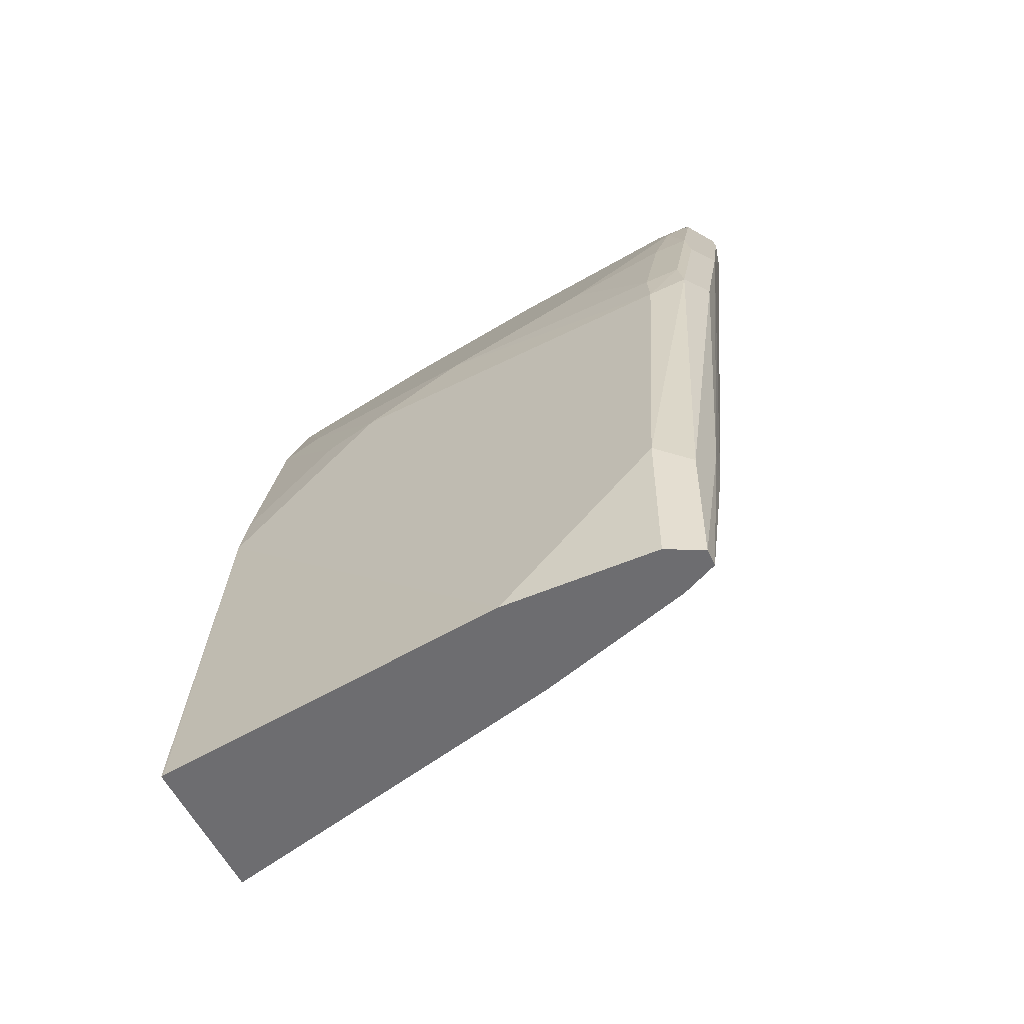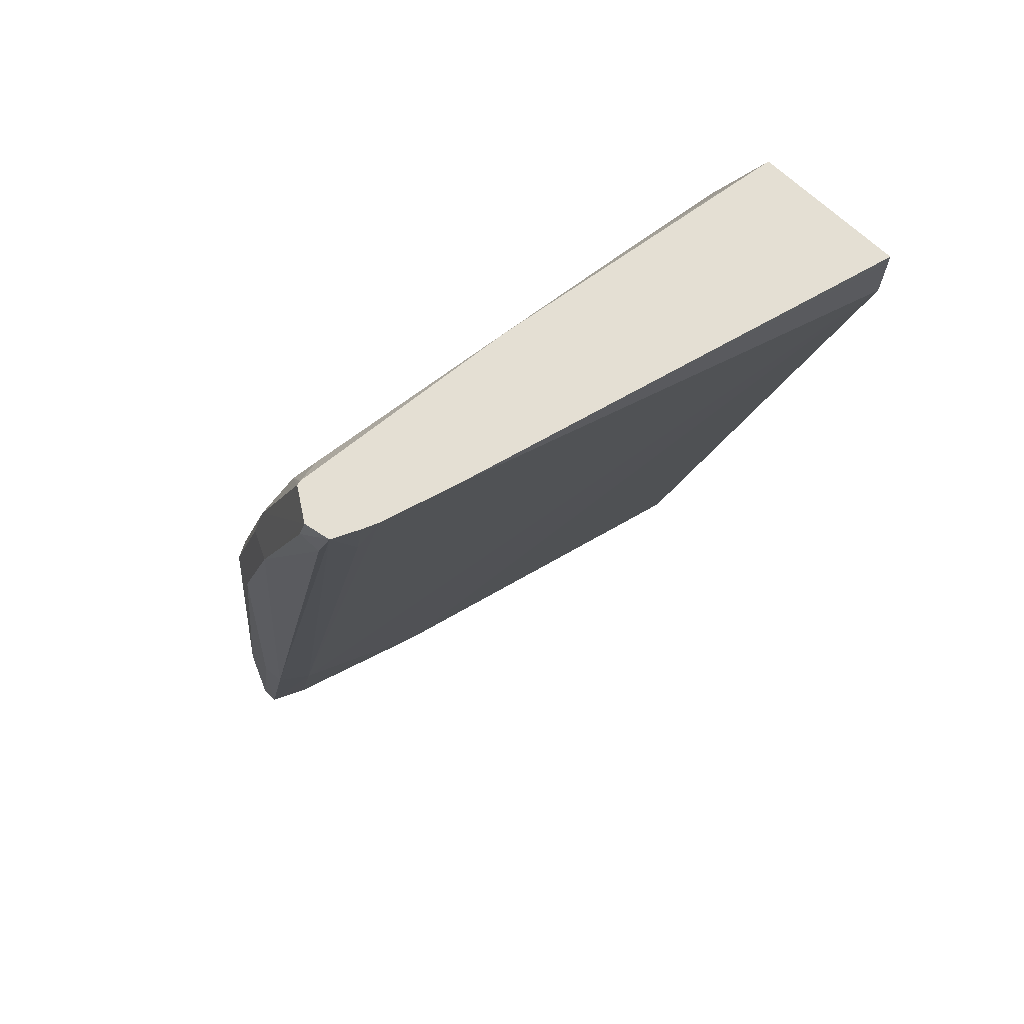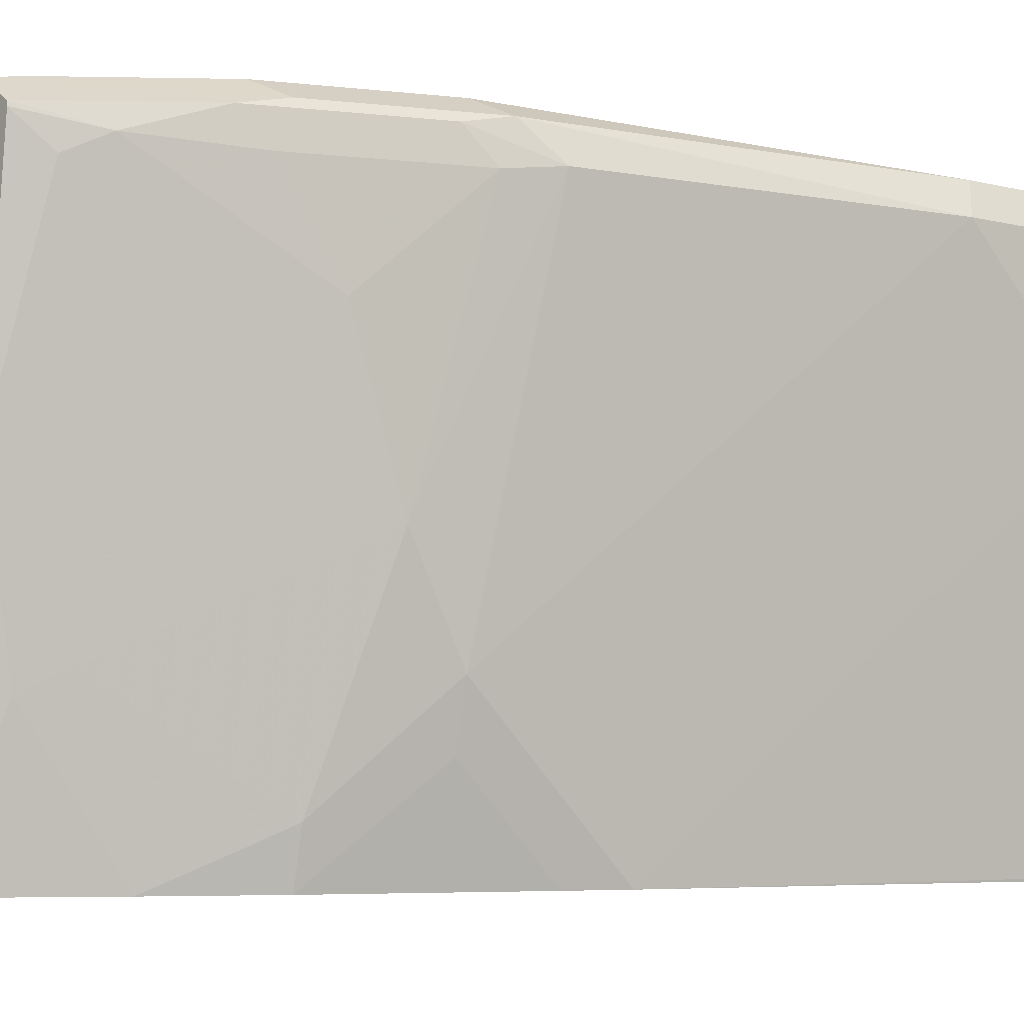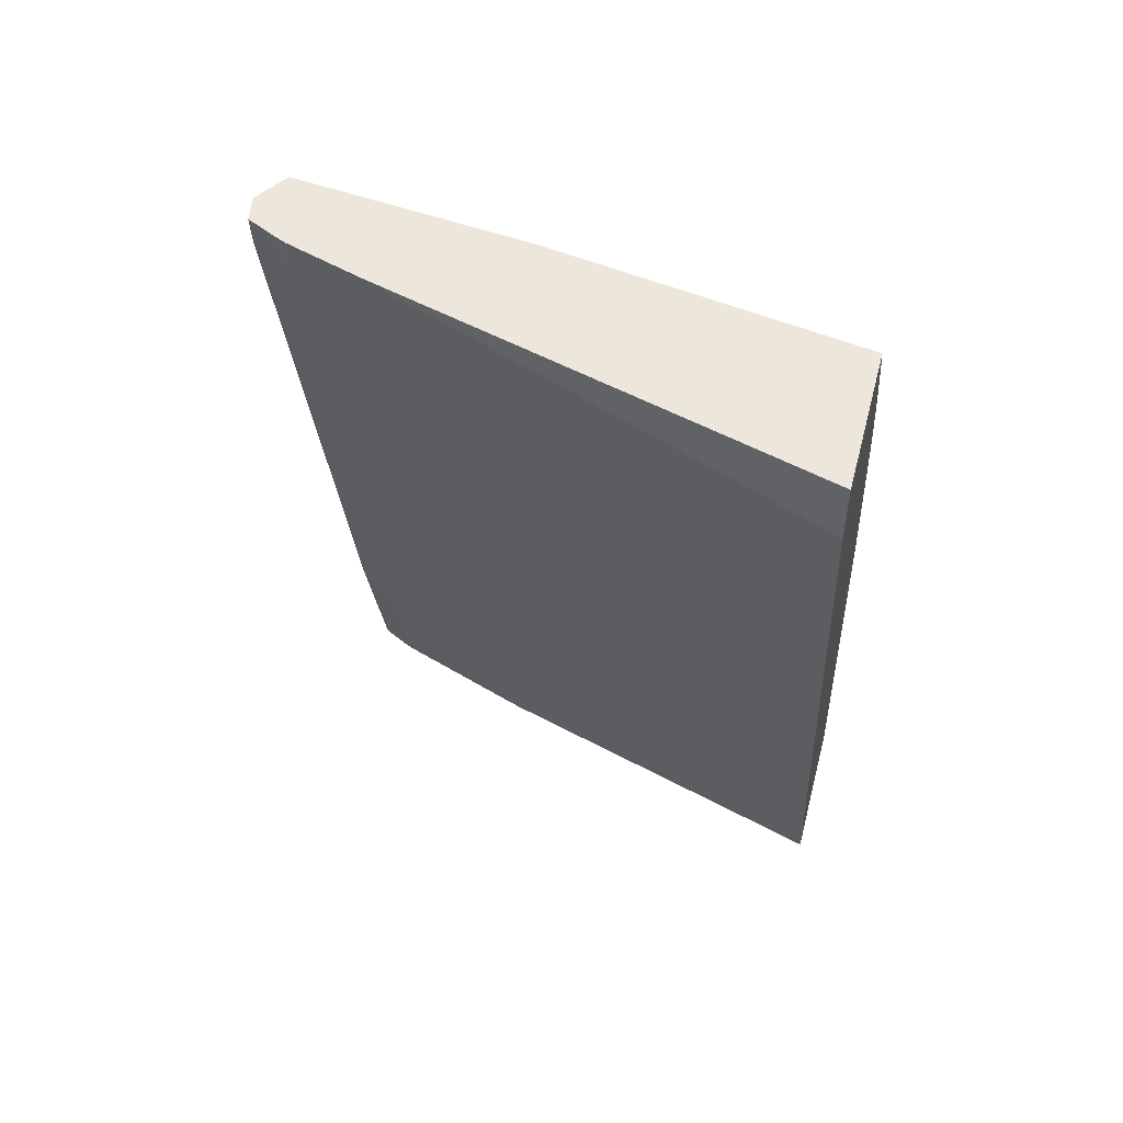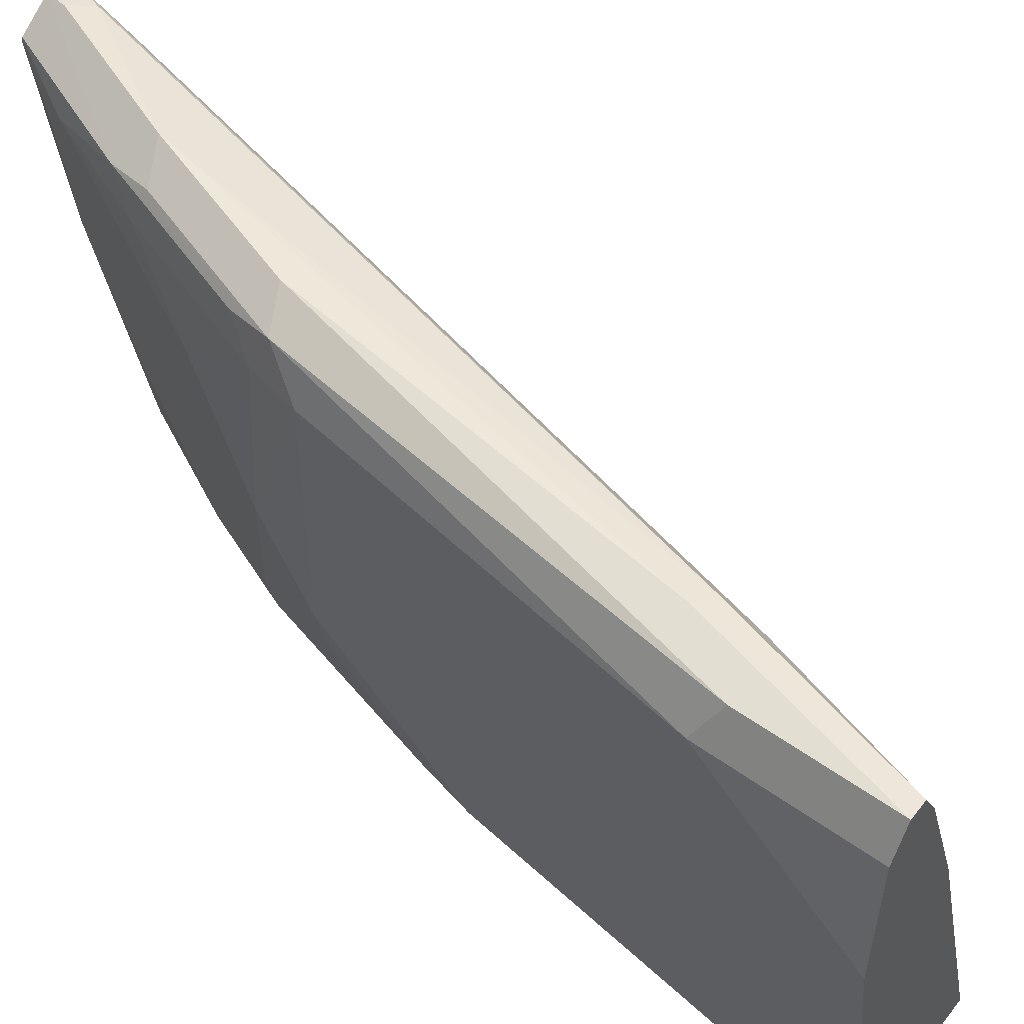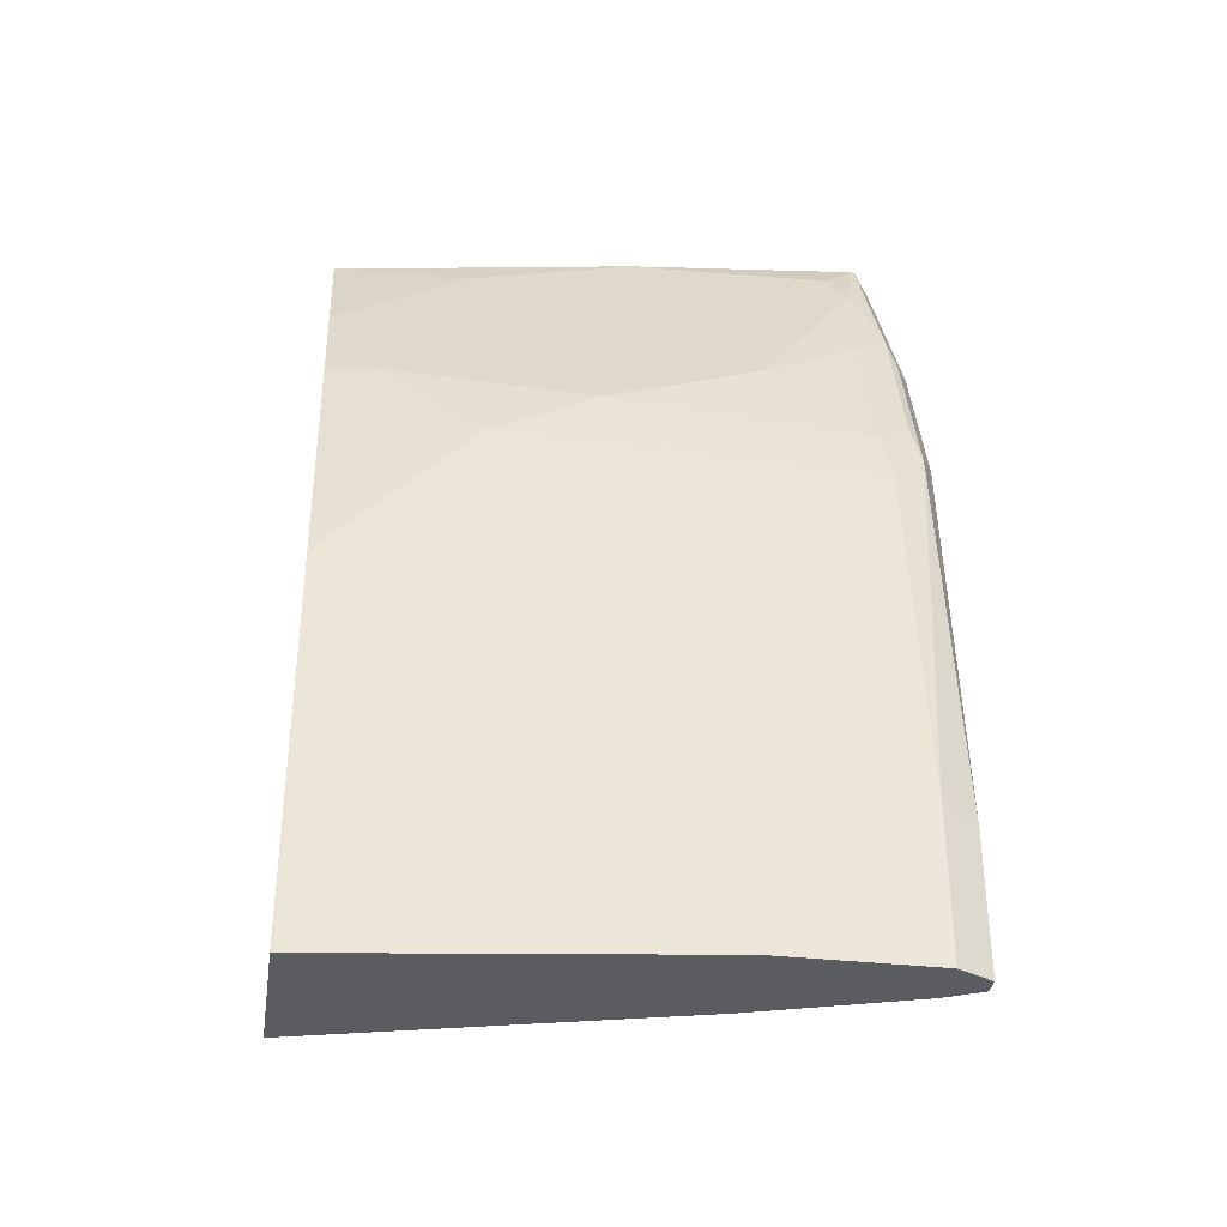
<metadata>
{"format":"obj","ext":"obj","renderer":"f3d","projection":"perspective","resolution":1024,"background":"white","views":[{"elev":-54.1,"azim":114.5,"up":"+Z"},{"elev":66.5,"azim":-135.9,"up":"+Z"},{"elev":-5.6,"azim":51.9,"up":"+Y"},{"elev":52.6,"azim":-75.4,"up":"+Z"},{"elev":54.4,"azim":127.2,"up":"+Y"},{"elev":-34.8,"azim":81.3,"up":"+Z"}]}
</metadata>
<code>
v 0.7792 0.2784 0.001271
v 0.8157 0.4091 0.001271
v 0.8338 0.2784 0.001271
v 0.7054 0.2784 0.2976
v 0.8201 0.4656 0.0556
v 0.834 0.4633 0.001271
v 0.834 0.2793 0.001271
v 0.8154 0.2784 0.1487
v 0.7051 0.2784 0.3163
v 0.7482 0.4311 0.3199
v 0.7492 0.4346 0.3199
v 0.8216 0.4757 0.07416
v 0.8247 0.4772 0.06487
v 0.8401 0.4757 0.001271
v 0.7574 0.4609 0.3199
v 0.7645 0.4656 0.2965
v 0.7644 0.4755 0.3199
v 0.8525 0.409 0.001271
v 0.8108 0.2784 0.1695
v 0.8525 0.4263 0.01855
v 0.8525 0.4448 0.03708
v 0.8154 0.3336 0.2038
v 0.8108 0.3127 0.2038
v 0.8108 0.2942 0.1853
v 0.7051 0.2784 0.3199
v 0.8309 0.4787 0.07104
v 0.7691 0.4772 0.3058
v 0.7969 0.4818 0.2594
v 0.8463 0.4757 0.001271
v 0.7598 0.4663 0.3199
v 0.7737 0.4772 0.3199
v 0.7753 0.4787 0.312
v 0.8525 0.4633 0.001271
v 0.7929 0.2784 0.2409
v 0.8525 0.4633 0.0556
v 0.834 0.4633 0.1853
v 0.8154 0.3707 0.2224
v 0.7969 0.2965 0.2409
v 0.7579 0.2784 0.3199
v 0.8154 0.4818 0.2038
v 0.8093 0.4757 0.2533
v 0.8463 0.4757 0.04943
v 0.7832 0.4708 0.3199
v 0.8062 0.4726 0.2687
v 0.7907 0.2904 0.2533
v 0.7784 0.2784 0.278
v 0.8278 0.4757 0.1977
v 0.8247 0.4726 0.2131
v 0.8293 0.461 0.2038
v 0.8154 0.4263 0.2409
v 0.776 0.3867 0.3199
v 0.7784 0.3336 0.2965
v 0.7586 0.2822 0.3199
v 0.7848 0.4697 0.3199
v 0.7969 0.4633 0.2965
v 0.8108 0.461 0.2594
v 0.7722 0.3274 0.3089
v 0.7907 0.4571 0.3089
v 0.7852 0.4681 0.3199
f 29 42 35
f 28 31 41
f 28 41 40
f 29 35 33
f 35 47 36
f 31 44 41
f 34 38 45
f 34 45 46
f 35 42 47
f 28 32 31
f 31 43 44
f 27 32 28
f 18 35 21
f 26 40 42
f 26 28 40
f 23 34 24
f 22 35 36
f 22 34 23
f 22 38 34
f 22 37 38
f 22 36 37
f 21 35 22
f 19 24 34
f 18 21 20
f 36 47 48
f 26 42 29
f 36 48 49
f 44 55 56
f 37 49 50
f 18 33 35
f 55 59 58
f 54 59 55
f 51 57 52
f 51 53 57
f 51 58 59
f 51 55 58
f 50 55 51
f 50 56 55
f 49 56 50
f 46 57 53
f 45 57 46
f 36 49 37
f 44 48 47
f 44 56 49
f 44 54 55
f 43 54 44
f 41 44 47
f 40 47 42
f 40 41 47
f 39 46 53
f 38 57 45
f 38 52 57
f 37 52 38
f 37 51 52
f 37 50 51
f 44 49 48
f 17 32 27
f 14 26 29
f 16 30 17
f 5 14 6
f 5 13 14
f 5 12 13
f 4 11 5
f 4 10 11
f 4 9 10
f 3 7 8
f 2 4 5
f 2 5 6
f 1 4 2
f 1 9 4
f 1 25 9
f 1 39 25
f 1 46 39
f 1 34 46
f 1 19 34
f 1 8 19
f 1 3 8
f 1 7 3
f 1 18 7
f 1 33 18
f 1 29 33
f 1 14 29
f 1 6 14
f 1 2 6
f 5 11 15
f 5 15 16
f 17 31 32
f 5 17 12
f 5 16 17
f 15 30 16
f 13 28 26
f 13 27 28
f 13 17 27
f 13 26 14
f 12 17 13
f 10 30 15
f 10 17 30
f 10 31 17
f 10 43 31
f 10 54 43
f 10 15 11
f 10 51 59
f 7 18 8
f 10 59 54
f 8 20 21
f 8 21 22
f 8 22 23
f 8 23 24
f 8 18 20
f 9 25 10
f 10 25 39
f 10 53 51
f 10 39 53
f 8 24 19

</code>
